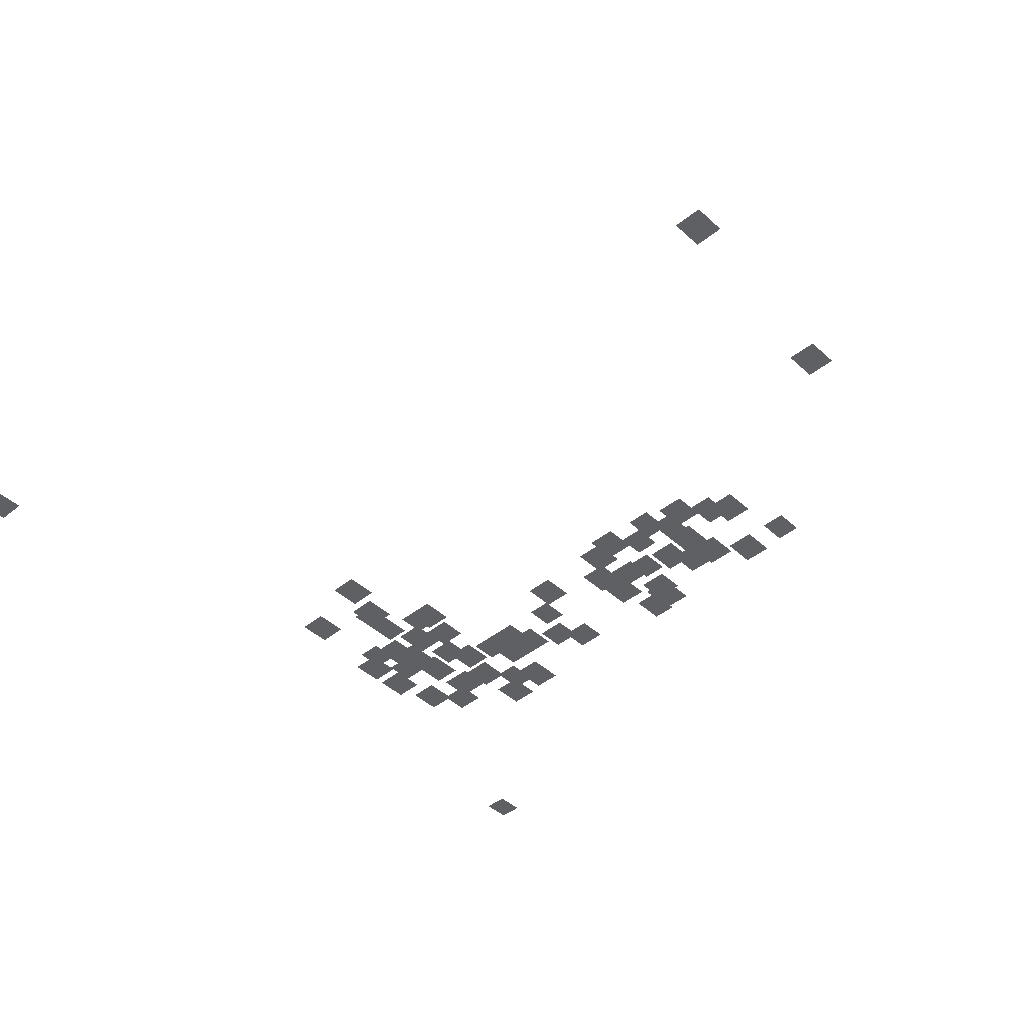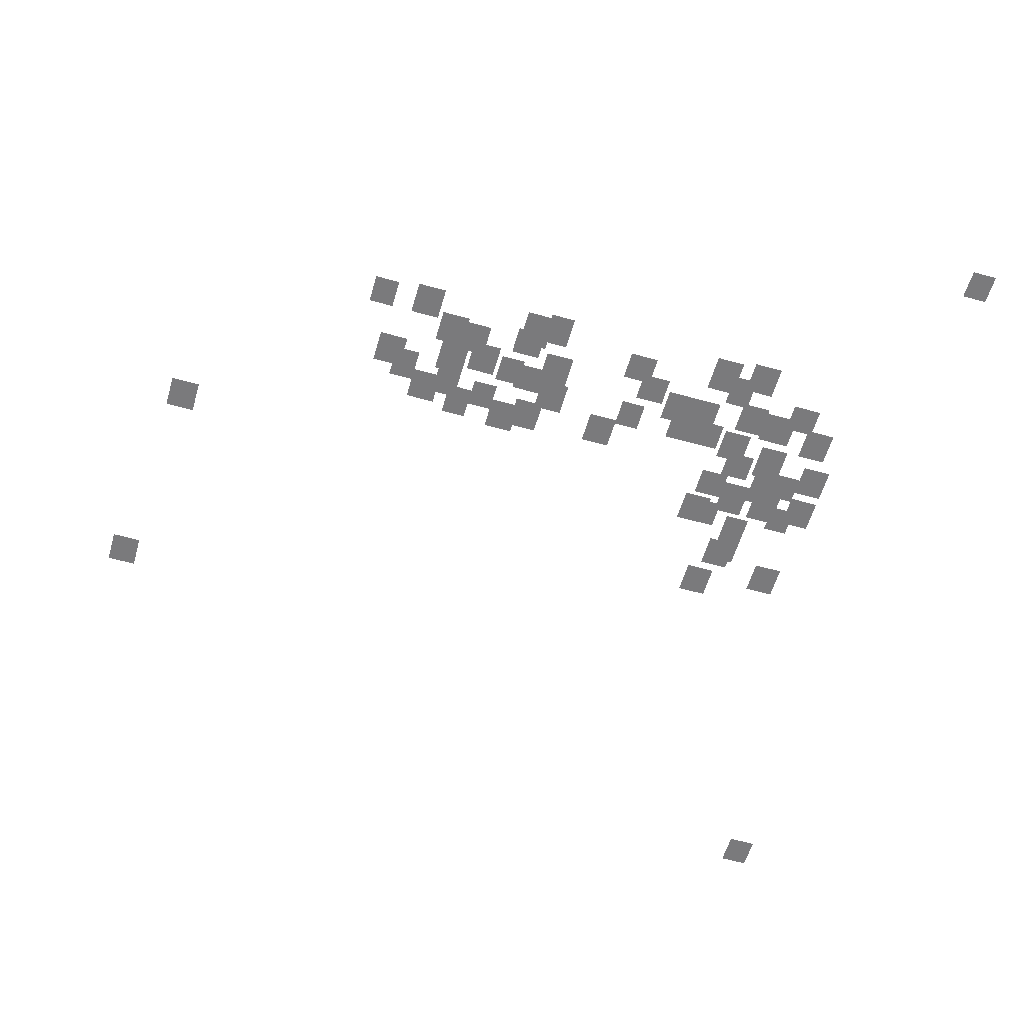
<metadata>
{"format":"obj","ext":"obj","renderer":"f3d","projection":"perspective","resolution":1024,"background":"white","views":[{"elev":-43.7,"azim":-136.8,"up":"+Y"},{"elev":-58.2,"azim":-16.1,"up":"+Y"}]}
</metadata>
<code>
g Grass_2_Cluster68
v 59.52 0.05758 82.68
v 58.68 0.05758 82.68
v 59.52 0.05758 83.66
v 58.68 0.05758 83.66
v 45.61 0.05758 76.78
v 44.77 0.05758 76.78
v 45.61 0.05758 77.9
v 44.77 0.05758 77.9
v 53.48 0.05758 76.92
v 52.5 0.05758 76.92
v 53.48 0.05758 78.04
v 52.5 0.05758 78.04
v 39.15 0.05758 76.64
v 38.3 0.05758 76.64
v 39.15 0.05758 77.62
v 38.3 0.05758 77.62
v 52.07 0.05758 76.64
v 51.09 0.05758 76.64
v 52.07 0.05758 77.9
v 51.09 0.05758 77.9
v 40.83 0.05758 76.64
v 39.85 0.05758 76.64
v 40.83 0.05758 77.76
v 39.85 0.05758 77.76
v 44.91 0.05758 76.5
v 43.92 0.05758 76.5
v 44.91 0.05758 77.76
v 43.92 0.05758 77.76
v 52.78 0.05758 76.22
v 51.93 0.05758 76.22
v 52.78 0.05758 77.34
v 51.93 0.05758 77.34
v 48.98 0.05758 76.22
v 48 0.05758 76.22
v 48.98 0.05758 77.2
v 48 0.05758 77.2
v 44.77 0.05758 76.08
v 43.78 0.05758 76.08
v 44.77 0.05758 77.06
v 43.78 0.05758 77.06
v 55.45 0.05758 75.8
v 54.46 0.05758 75.8
v 55.45 0.05758 76.78
v 54.46 0.05758 76.78
v 41.96 0.05758 75.8
v 40.97 0.05758 75.8
v 41.96 0.05758 76.92
v 40.97 0.05758 76.92
v 42.8 0.05758 75.65
v 41.82 0.05758 75.65
v 42.8 0.05758 76.78
v 41.82 0.05758 76.78
v 49.68 0.05758 75.51
v 48.7 0.05758 75.51
v 49.68 0.05758 76.5
v 48.7 0.05758 76.5
v 46.03 0.05758 75.23
v 45.05 0.05758 75.23
v 46.03 0.05758 76.36
v 45.05 0.05758 76.36
v 53.62 0.05758 75.23
v 52.64 0.05758 75.23
v 53.62 0.05758 76.36
v 52.64 0.05758 76.36
v 54.74 0.05758 75.09
v 53.62 0.05758 75.09
v 54.74 0.05758 76.22
v 53.62 0.05758 76.22
v 51.79 0.05758 75.09
v 50.81 0.05758 75.09
v 51.79 0.05758 76.08
v 50.81 0.05758 76.08
v 43.36 0.05758 74.95
v 42.38 0.05758 74.95
v 43.36 0.05758 76.08
v 42.38 0.05758 76.08
v 50.81 0.05758 74.95
v 49.83 0.05758 74.95
v 50.81 0.05758 76.08
v 49.83 0.05758 76.08
v 44.35 0.05758 74.81
v 43.5 0.05758 74.81
v 44.35 0.05758 75.8
v 43.5 0.05758 75.8
v 56.29 0.05758 74.81
v 55.31 0.05758 74.81
v 56.29 0.05758 75.94
v 55.31 0.05758 75.94
v 45.19 0.05758 74.67
v 44.2 0.05758 74.67
v 45.19 0.05758 75.65
v 44.2 0.05758 75.65
v 42.24 0.05758 74.67
v 41.25 0.05758 74.67
v 42.24 0.05758 75.8
v 41.25 0.05758 75.8
v 39.99 0.05758 74.39
v 39.01 0.05758 74.39
v 39.99 0.05758 75.51
v 39.01 0.05758 75.51
v 51.23 0.05758 74.25
v 50.25 0.05758 74.25
v 51.23 0.05758 75.51
v 50.25 0.05758 75.51
v 52.21 0.05758 74.25
v 51.23 0.05758 74.25
v 52.21 0.05758 75.23
v 51.23 0.05758 75.23
v 49.12 0.05758 74.25
v 48.28 0.05758 74.25
v 49.12 0.05758 75.23
v 48.28 0.05758 75.23
v 46.17 0.05758 74.11
v 45.19 0.05758 74.11
v 46.17 0.05758 75.23
v 45.19 0.05758 75.23
v 40.55 0.05758 73.97
v 39.71 0.05758 73.97
v 40.55 0.05758 75.09
v 39.71 0.05758 75.09
v 53.34 0.05758 73.97
v 52.35 0.05758 73.97
v 53.34 0.05758 75.09
v 52.35 0.05758 75.09
v 42.24 0.05758 73.69
v 41.39 0.05758 73.69
v 42.24 0.05758 74.81
v 41.39 0.05758 74.81
v 43.64 0.05758 73.55
v 42.8 0.05758 73.55
v 43.64 0.05758 74.53
v 42.8 0.05758 74.53
v 54.88 0.05758 73.55
v 53.9 0.05758 73.55
v 54.88 0.05758 74.81
v 53.9 0.05758 74.81
v 56.71 0.05758 73.27
v 55.73 0.05758 73.27
v 56.71 0.05758 74.39
v 55.73 0.05758 74.39
v 41.53 0.05758 73.27
v 40.55 0.05758 73.27
v 41.53 0.05758 74.39
v 40.55 0.05758 74.39
v 53.76 0.05758 73.27
v 52.78 0.05758 73.27
v 53.76 0.05758 74.25
v 52.78 0.05758 74.25
v 48.28 0.05758 73.27
v 47.3 0.05758 73.27
v 48.28 0.05758 74.39
v 47.3 0.05758 74.39
v 45.47 0.05758 73.13
v 44.49 0.05758 73.13
v 45.47 0.05758 74.25
v 44.49 0.05758 74.25
v 42.8 0.05758 72.98
v 41.96 0.05758 72.98
v 42.8 0.05758 74.11
v 41.96 0.05758 74.11
v 44.63 0.05758 72.84
v 43.64 0.05758 72.84
v 44.63 0.05758 73.97
v 43.64 0.05758 73.97
v 55.73 0.05758 72.84
v 54.88 0.05758 72.84
v 55.73 0.05758 73.83
v 54.88 0.05758 73.83
v 55.02 0.05758 72.42
v 54.04 0.05758 72.42
v 55.02 0.05758 73.55
v 54.04 0.05758 73.55
v 53.06 0.05758 72.28
v 52.07 0.05758 72.28
v 53.06 0.05758 73.27
v 52.07 0.05758 73.27
v 56.71 0.05758 71.86
v 55.73 0.05758 71.86
v 56.71 0.05758 72.98
v 55.73 0.05758 72.98
v 54.04 0.05758 71.72
v 53.06 0.05758 71.72
v 54.04 0.05758 72.98
v 53.06 0.05758 72.98
v 55.31 0.05758 71.72
v 54.32 0.05758 71.72
v 55.31 0.05758 72.84
v 54.32 0.05758 72.84
v 56.01 0.05758 71.44
v 55.16 0.05758 71.44
v 56.01 0.05758 72.42
v 55.16 0.05758 72.42
v 53.2 0.05758 71.02
v 52.35 0.05758 71.02
v 53.2 0.05758 72
v 52.35 0.05758 72
v 52.78 0.05758 71.02
v 51.79 0.05758 71.02
v 52.78 0.05758 72.14
v 51.79 0.05758 72.14
v 33.1 0.05758 70.46
v 32.12 0.05758 70.46
v 33.1 0.05758 71.58
v 32.12 0.05758 71.58
v 54.46 0.05758 70.46
v 53.62 0.05758 70.46
v 54.46 0.05758 71.58
v 53.62 0.05758 71.58
v 54.46 0.05758 69.61
v 53.62 0.05758 69.61
v 54.46 0.05758 70.74
v 53.62 0.05758 70.74
v 54.32 0.05758 69.33
v 53.34 0.05758 69.33
v 54.32 0.05758 70.46
v 53.34 0.05758 70.46
v 56.43 0.05758 68.63
v 55.45 0.05758 68.63
v 56.43 0.05758 69.75
v 55.45 0.05758 69.75
v 53.9 0.05758 67.93
v 52.92 0.05758 67.93
v 53.9 0.05758 69.05
v 52.92 0.05758 69.05
v 32.26 0.05758 63.15
v 31.28 0.05758 63.15
v 32.26 0.05758 64.27
v 31.28 0.05758 64.27
v 60.08 0.05758 55.28
v 59.1 0.05758 55.28
v 60.08 0.05758 56.4
v 59.1 0.05758 56.4
g Grass_2_Cluster68_0
f 2 3 1
f 2 4 3
f 6 7 5
f 6 8 7
f 10 11 9
f 10 12 11
f 14 15 13
f 14 16 15
f 18 19 17
f 18 20 19
f 22 23 21
f 22 24 23
f 26 27 25
f 26 28 27
f 30 31 29
f 30 32 31
f 34 35 33
f 34 36 35
f 38 39 37
f 38 40 39
f 42 43 41
f 42 44 43
f 46 47 45
f 46 48 47
f 50 51 49
f 50 52 51
f 54 55 53
f 54 56 55
f 58 59 57
f 58 60 59
f 62 63 61
f 62 64 63
f 66 67 65
f 66 68 67
f 70 71 69
f 70 72 71
f 74 75 73
f 74 76 75
f 78 79 77
f 78 80 79
f 82 83 81
f 82 84 83
f 86 87 85
f 86 88 87
f 90 91 89
f 90 92 91
f 94 95 93
f 94 96 95
f 98 99 97
f 98 100 99
f 102 103 101
f 102 104 103
f 106 107 105
f 106 108 107
f 110 111 109
f 110 112 111
f 114 115 113
f 114 116 115
f 118 119 117
f 118 120 119
f 122 123 121
f 122 124 123
f 126 127 125
f 126 128 127
f 130 131 129
f 130 132 131
f 134 135 133
f 134 136 135
f 138 139 137
f 138 140 139
f 142 143 141
f 142 144 143
f 146 147 145
f 146 148 147
f 150 151 149
f 150 152 151
f 154 155 153
f 154 156 155
f 158 159 157
f 158 160 159
f 162 163 161
f 162 164 163
f 166 167 165
f 166 168 167
f 170 171 169
f 170 172 171
f 174 175 173
f 174 176 175
f 178 179 177
f 178 180 179
f 182 183 181
f 182 184 183
f 186 187 185
f 186 188 187
f 190 191 189
f 190 192 191
f 194 195 193
f 194 196 195
f 198 199 197
f 198 200 199
f 202 203 201
f 202 204 203
f 206 207 205
f 206 208 207
f 210 211 209
f 210 212 211
f 214 215 213
f 214 216 215
f 218 219 217
f 218 220 219
f 222 223 221
f 222 224 223
f 226 227 225
f 226 228 227
f 230 231 229
f 230 232 231

</code>
